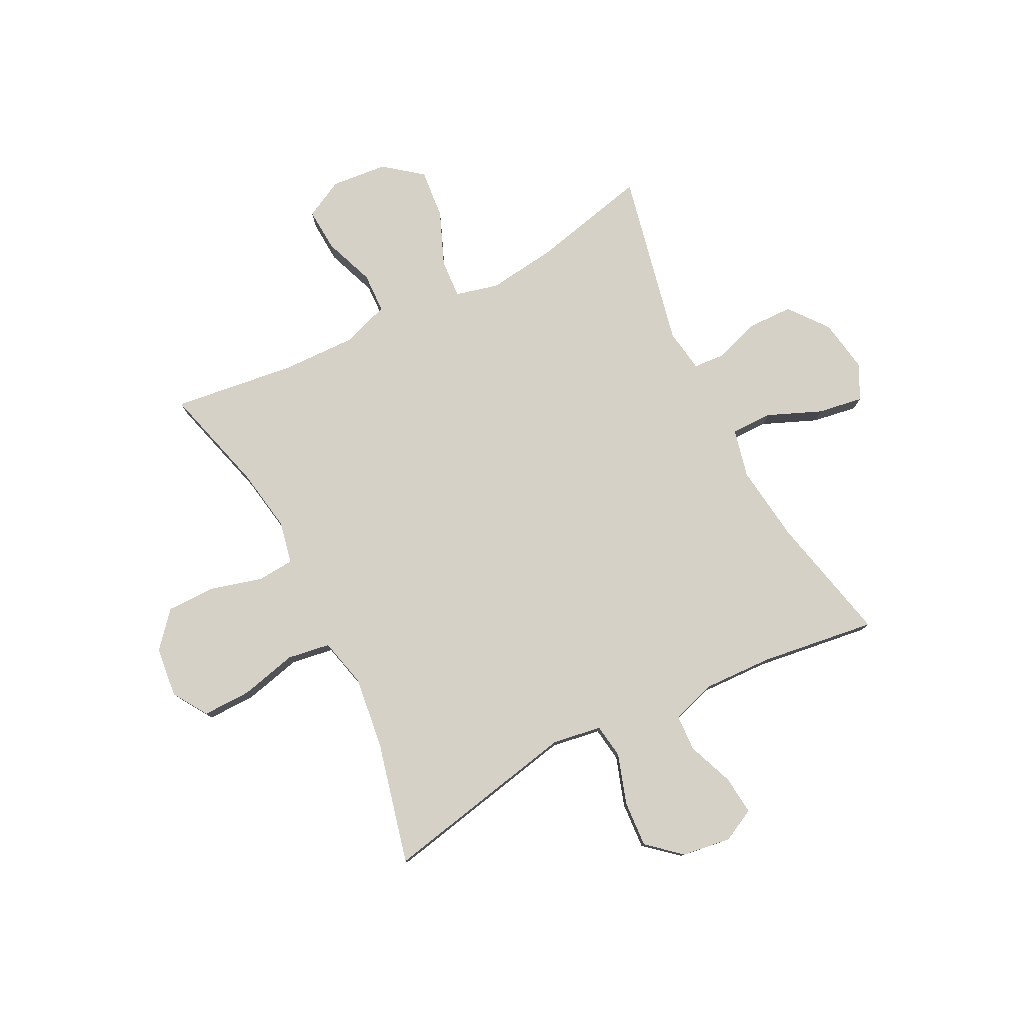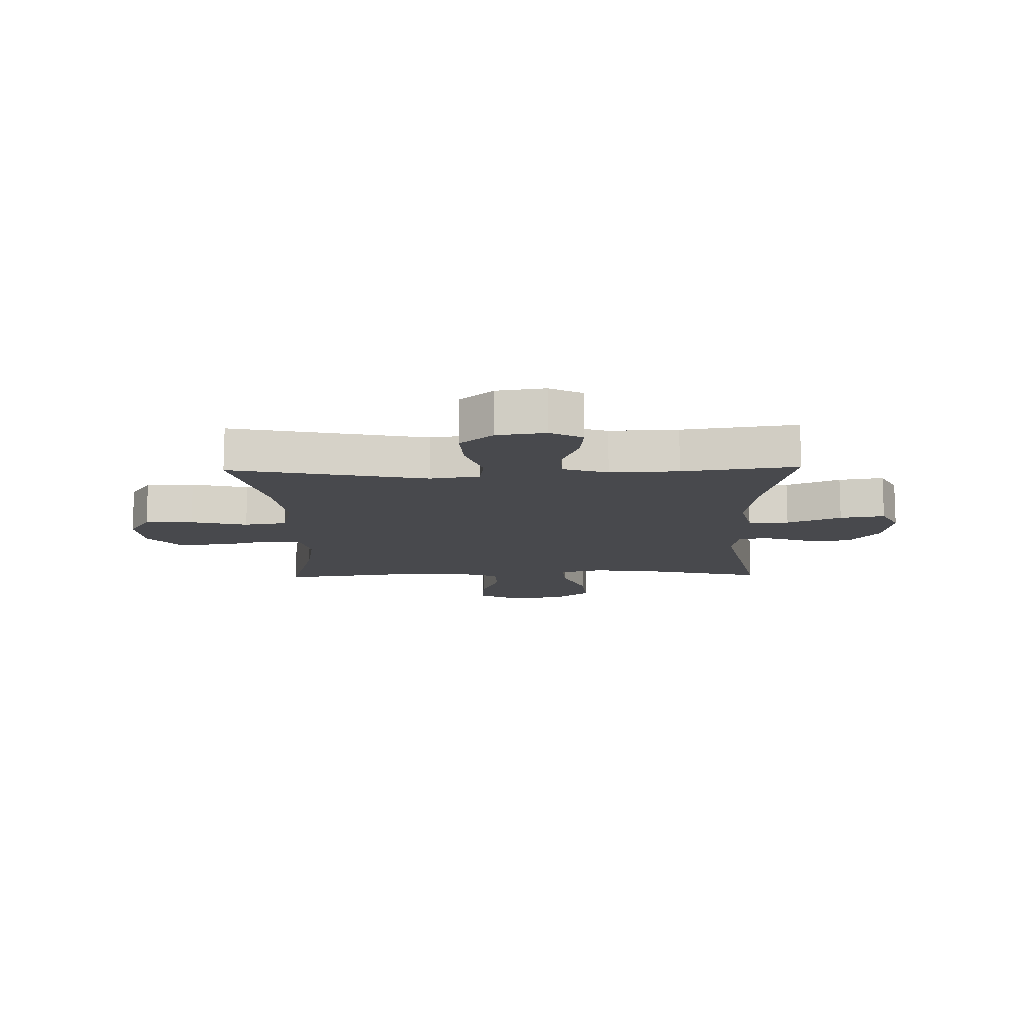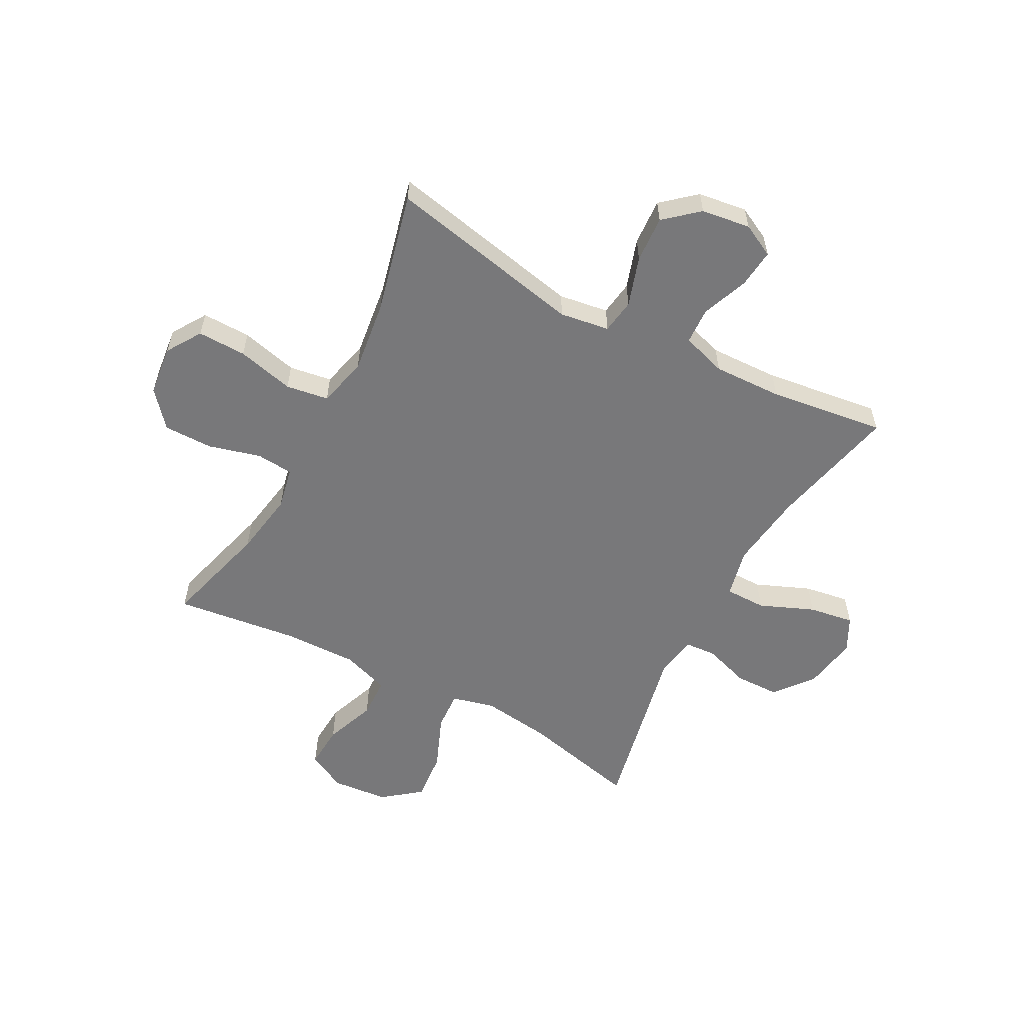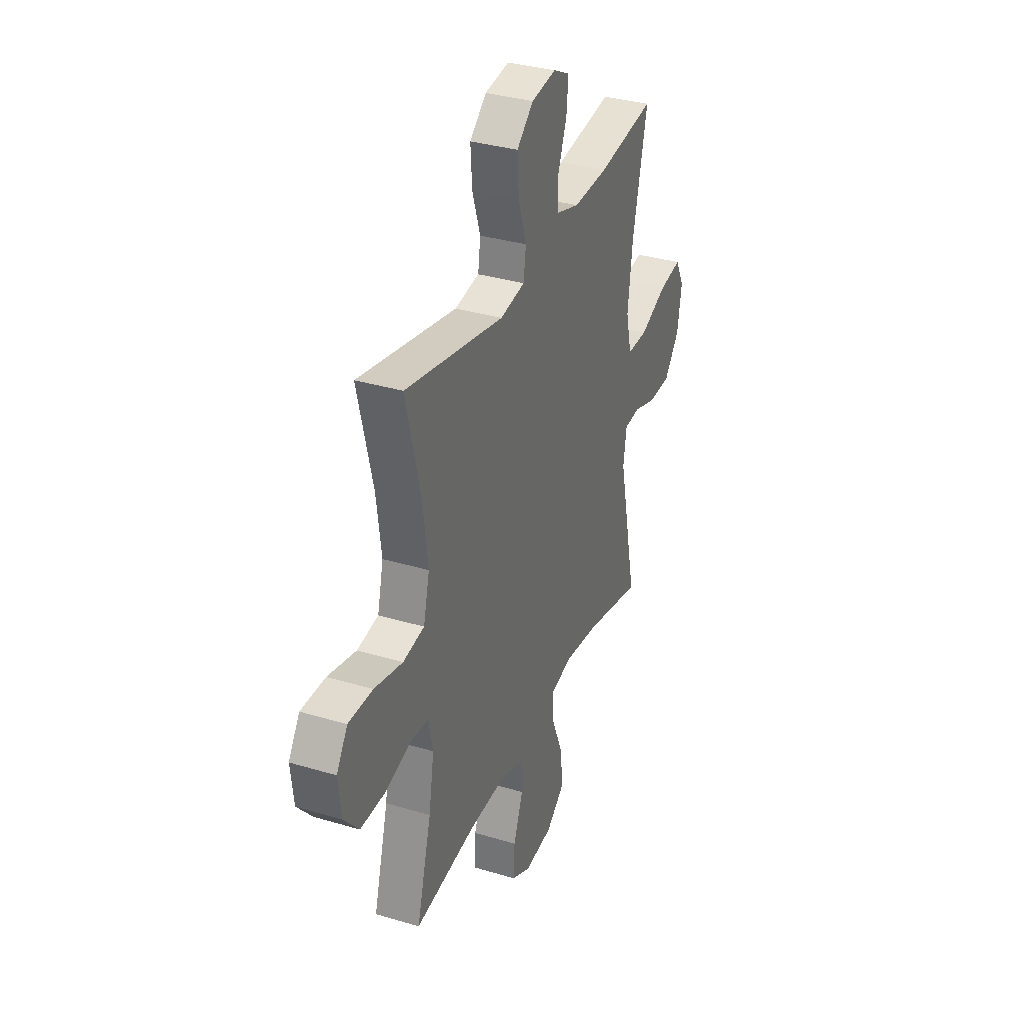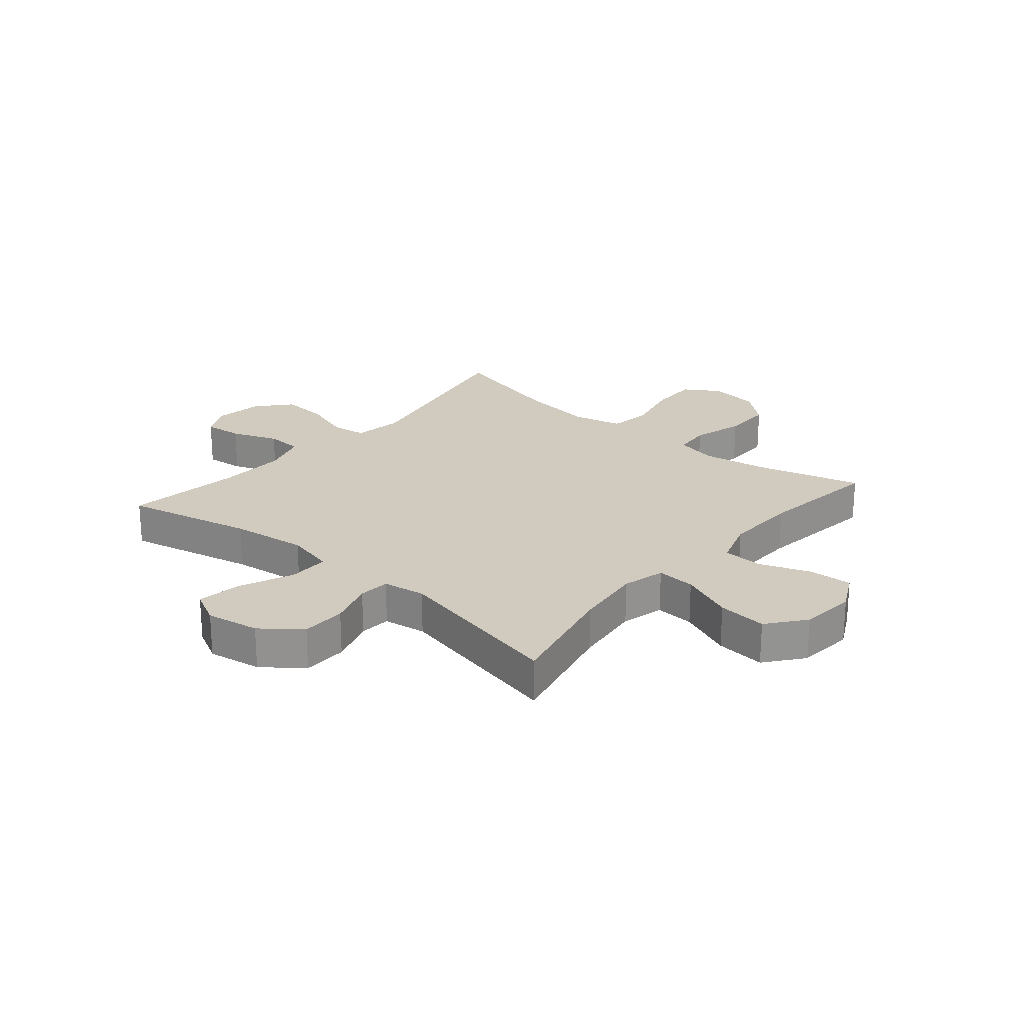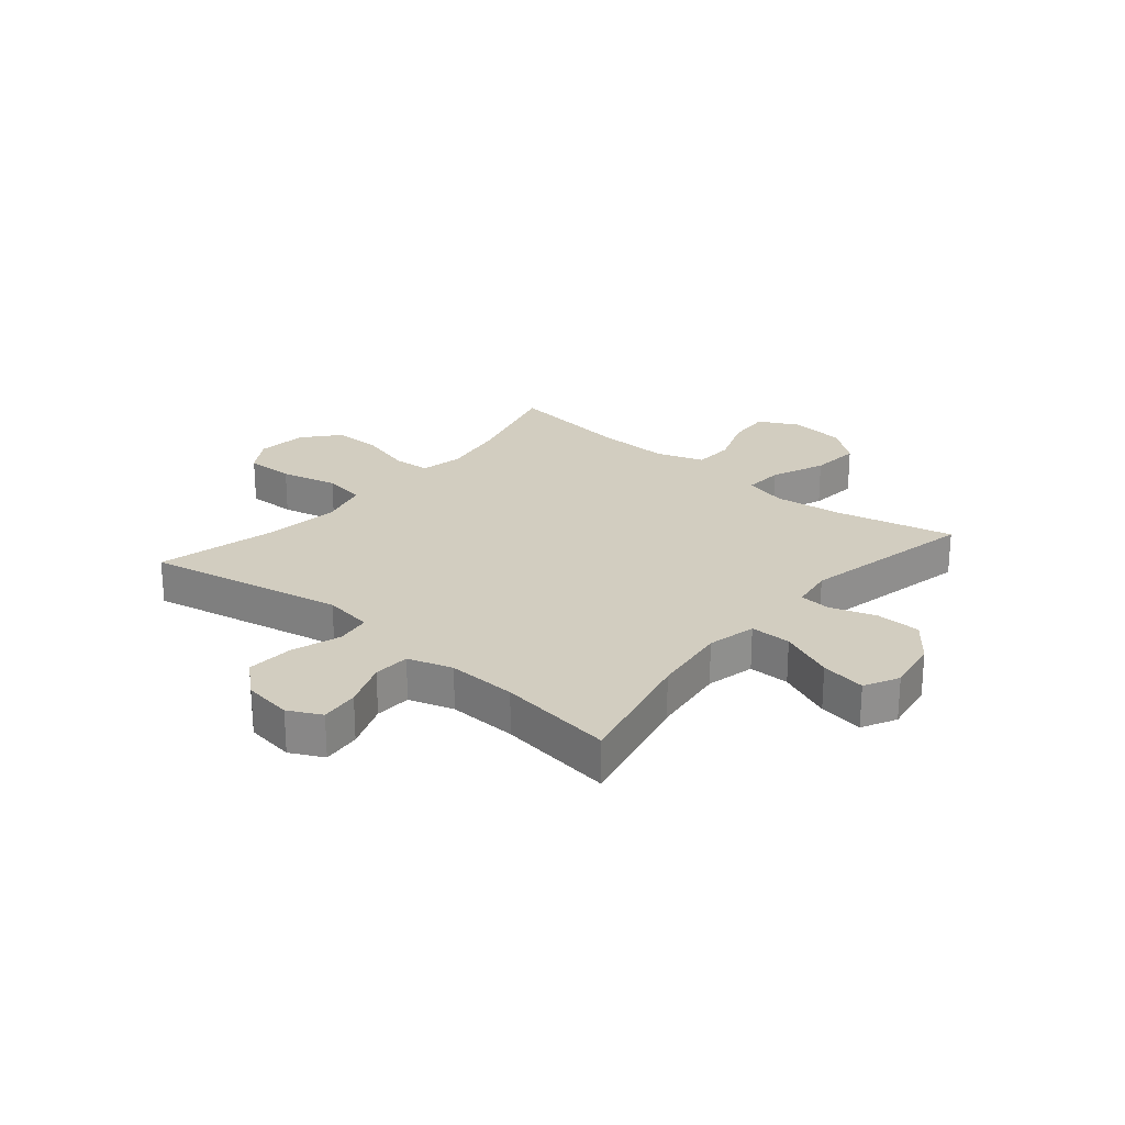
<metadata>
{"format":"obj","ext":"obj","renderer":"f3d","projection":"perspective","resolution":1024,"background":"white","views":[{"elev":78.8,"azim":-26.9,"up":"+Y"},{"elev":-12.5,"azim":1.4,"up":"+Y"},{"elev":-57.6,"azim":-28.2,"up":"+Y"},{"elev":34.1,"azim":-67.9,"up":"+Z"},{"elev":23.6,"azim":130.4,"up":"+Y"},{"elev":24.6,"azim":40.1,"up":"+Y"}]}
</metadata>
<code>
o path7066
v -0.2781 0.0375 -0.4599
v -0.1456 0.0375 -0.4565
v -0.06002 0.0375 -0.4853
v -0.05738 0.0375 -0.5578
v -0.09164 0.0375 -0.6496
v -0.09624 0.0375 -0.7273
v -0.02654 0.0375 -0.7631
v 0.07458 0.0375 -0.7534
v 0.1423 0.0375 -0.7002
v 0.1338 0.0375 -0.611
v 0.09393 0.0375 -0.5143
v 0.08933 0.0375 -0.4441
v 0.1665 0.0375 -0.4245
v 0.2908 0.0375 -0.4402
v 0.5014 0.0375 -0.4885
v 0.434 0.0375 -0.1729
v 0.4457 0.0375 -0.09589
v 0.5023 0.0375 -0.09166
v 0.5846 0.0375 -0.1187
v 0.6652 0.0375 -0.1171
v 0.7198 0.0375 -0.04743
v 0.7358 0.0375 0.04908
v 0.704 0.0375 0.1108
v 0.6231 0.0375 0.09785
v 0.5256 0.0375 0.05703
v 0.452 0.0375 0.05686
v 0.4317 0.0375 0.1446
v 0.449 0.0375 0.2821
v 0.5014 0.0375 0.5134
v 0.2938 0.0375 0.485
v 0.1697 0.0375 0.4805
v 0.08909 0.0375 0.5057
v 0.0858 0.0375 0.5715
v 0.118 0.0375 0.6549
v 0.1251 0.0375 0.7245
v 0.06586 0.0375 0.7545
v -0.02218 0.0375 0.7422
v -0.08205 0.0375 0.6902
v -0.07651 0.0375 0.6063
v -0.04739 0.0375 0.5174
v -0.05627 0.0375 0.455
v -0.1453 0.0375 0.4413
v -0.5003 0.0375 0.5134
v -0.4469 0.0375 0.296
v -0.4296 0.0375 0.1644
v -0.4512 0.0375 0.07534
v -0.5279 0.0375 0.06341
v -0.6305 0.0375 0.08788
v -0.7181 0.0375 0.08916
v -0.7578 0.0375 0.02674
v -0.7476 0.0375 -0.06352
v -0.6932 0.0375 -0.1266
v -0.6048 0.0375 -0.1262
v -0.511 0.0375 -0.1004
v -0.4446 0.0375 -0.1057
v -0.4287 0.0375 -0.1814
v -0.4477 0.0375 -0.2965
v -0.5003 0.0375 -0.4885
v -0.2781 -0.0375 -0.4599
v -0.1456 -0.0375 -0.4565
v -0.06002 -0.0375 -0.4853
v -0.05738 -0.0375 -0.5578
v -0.09164 -0.0375 -0.6496
v -0.09624 -0.0375 -0.7273
v -0.02654 -0.0375 -0.7631
v 0.07458 -0.0375 -0.7534
v 0.1423 -0.0375 -0.7002
v 0.1338 -0.0375 -0.611
v 0.09393 -0.0375 -0.5143
v 0.08933 -0.0375 -0.4441
v 0.1665 -0.0375 -0.4245
v 0.2908 -0.0375 -0.4402
v 0.5014 -0.0375 -0.4885
v 0.434 -0.0375 -0.1729
v 0.4457 -0.0375 -0.09589
v 0.5023 -0.0375 -0.09166
v 0.5846 -0.0375 -0.1187
v 0.6652 -0.0375 -0.1171
v 0.7198 -0.0375 -0.04743
v 0.7358 -0.0375 0.04908
v 0.704 -0.0375 0.1108
v 0.6231 -0.0375 0.09785
v 0.5256 -0.0375 0.05703
v 0.452 -0.0375 0.05686
v 0.4317 -0.0375 0.1446
v 0.449 -0.0375 0.2821
v 0.5014 -0.0375 0.5134
v 0.2938 -0.0375 0.485
v 0.1697 -0.0375 0.4805
v 0.08909 -0.0375 0.5057
v 0.0858 -0.0375 0.5715
v 0.118 -0.0375 0.6549
v 0.1251 -0.0375 0.7245
v 0.06586 -0.0375 0.7545
v -0.02218 -0.0375 0.7422
v -0.08205 -0.0375 0.6902
v -0.07651 -0.0375 0.6063
v -0.04739 -0.0375 0.5174
v -0.05627 -0.0375 0.455
v -0.1453 -0.0375 0.4413
v -0.5003 -0.0375 0.5134
v -0.4469 -0.0375 0.296
v -0.4296 -0.0375 0.1644
v -0.4512 -0.0375 0.07534
v -0.5279 -0.0375 0.06341
v -0.6305 -0.0375 0.08788
v -0.7181 -0.0375 0.08916
v -0.7578 -0.0375 0.02674
v -0.7476 -0.0375 -0.06352
v -0.6932 -0.0375 -0.1266
v -0.6048 -0.0375 -0.1262
v -0.511 -0.0375 -0.1004
v -0.4446 -0.0375 -0.1057
v -0.4287 -0.0375 -0.1814
v -0.4477 -0.0375 -0.2965
v -0.5003 -0.0375 -0.4885
v 0.7198 0.0375 -0.04743
v 0.7358 0.0375 0.04908
v 0.704 0.0375 0.1108
v 0.704 0.0375 0.1108
v 0.6652 0.0375 -0.1171
v 0.6231 0.0375 0.09785
v 0.5846 0.0375 -0.1187
v 0.5256 0.0375 0.05703
v 0.5023 0.0375 -0.09166
v 0.452 0.0375 0.05686
v 0.452 0.0375 0.05686
v 0.4457 0.0375 -0.09589
v 0.4457 0.0375 -0.09589
v 0.449 0.0375 0.2821
v 0.5014 0.0375 0.5134
v 0.5014 0.0375 0.5134
v 0.5014 0.0375 -0.4885
v 0.5014 0.0375 -0.4885
v 0.434 0.0375 -0.1729
v 0.4317 0.0375 0.1446
v 0.2938 0.0375 0.485
v 0.2908 0.0375 -0.4402
v 0.1697 0.0375 0.4805
v 0.1665 0.0375 -0.4245
v 0.08909 0.0375 0.5057
v 0.08909 0.0375 0.5057
v 0.08933 0.0375 -0.4441
v 0.08933 0.0375 -0.4441
v 0.07458 0.0375 -0.7534
v 0.1423 0.0375 -0.7002
v 0.1338 0.0375 -0.611
v 0.09393 0.0375 -0.5143
v 0.118 0.0375 0.6549
v 0.1251 0.0375 0.7245
v 0.1251 0.0375 0.7245
v 0.06586 0.0375 0.7545
v 0.0858 0.0375 0.5715
v -0.02654 0.0375 -0.7631
v -0.02218 0.0375 0.7422
v -0.08205 0.0375 0.6902
v -0.09624 0.0375 -0.7273
v -0.09624 0.0375 -0.7273
v -0.04739 0.0375 0.5174
v -0.05627 0.0375 0.455
v -0.05627 0.0375 0.455
v -0.07651 0.0375 0.6063
v -0.06002 0.0375 -0.4853
v -0.06002 0.0375 -0.4853
v -0.05738 0.0375 -0.5578
v -0.1453 0.0375 0.4413
v -0.09164 0.0375 -0.6496
v -0.1456 0.0375 -0.4565
v -0.2781 0.0375 -0.4599
v -0.4287 0.0375 -0.1814
v -0.4477 0.0375 -0.2965
v -0.4446 0.0375 -0.1057
v -0.4446 0.0375 -0.1057
v -0.4296 0.0375 0.1644
v -0.4512 0.0375 0.07534
v -0.4512 0.0375 0.07534
v -0.4469 0.0375 0.296
v -0.511 0.0375 -0.1004
v -0.5279 0.0375 0.06341
v -0.5003 0.0375 -0.4885
v -0.5003 0.0375 -0.4885
v -0.5003 0.0375 0.5134
v -0.5003 0.0375 0.5134
v -0.6048 0.0375 -0.1262
v -0.6305 0.0375 0.08788
v -0.6932 0.0375 -0.1266
v -0.7181 0.0375 0.08916
v -0.7476 0.0375 -0.06352
v -0.7578 0.0375 0.02674
v 0.7198 -0.0375 -0.04743
v 0.7358 -0.0375 0.04908
v 0.704 -0.0375 0.1108
v 0.704 -0.0375 0.1108
v 0.6652 -0.0375 -0.1171
v 0.6231 -0.0375 0.09785
v 0.5846 -0.0375 -0.1187
v 0.5256 -0.0375 0.05703
v 0.5023 -0.0375 -0.09166
v 0.452 -0.0375 0.05686
v 0.452 -0.0375 0.05686
v 0.4457 -0.0375 -0.09589
v 0.4457 -0.0375 -0.09589
v 0.449 -0.0375 0.2821
v 0.5014 -0.0375 0.5134
v 0.5014 -0.0375 0.5134
v 0.5014 -0.0375 -0.4885
v 0.5014 -0.0375 -0.4885
v 0.434 -0.0375 -0.1729
v 0.4317 -0.0375 0.1446
v 0.2938 -0.0375 0.485
v 0.2908 -0.0375 -0.4402
v 0.1697 -0.0375 0.4805
v 0.1665 -0.0375 -0.4245
v 0.08909 -0.0375 0.5057
v 0.08909 -0.0375 0.5057
v 0.08933 -0.0375 -0.4441
v 0.08933 -0.0375 -0.4441
v 0.07458 -0.0375 -0.7534
v 0.1423 -0.0375 -0.7002
v 0.1338 -0.0375 -0.611
v 0.09393 -0.0375 -0.5143
v 0.118 -0.0375 0.6549
v 0.1251 -0.0375 0.7245
v 0.1251 -0.0375 0.7245
v 0.06586 -0.0375 0.7545
v 0.0858 -0.0375 0.5715
v -0.02654 -0.0375 -0.7631
v -0.02218 -0.0375 0.7422
v -0.08205 -0.0375 0.6902
v -0.09624 -0.0375 -0.7273
v -0.09624 -0.0375 -0.7273
v -0.04739 -0.0375 0.5174
v -0.05627 -0.0375 0.455
v -0.05627 -0.0375 0.455
v -0.07651 -0.0375 0.6063
v -0.06002 -0.0375 -0.4853
v -0.06002 -0.0375 -0.4853
v -0.05738 -0.0375 -0.5578
v -0.1453 -0.0375 0.4413
v -0.09164 -0.0375 -0.6496
v -0.1456 -0.0375 -0.4565
v -0.2781 -0.0375 -0.4599
v -0.4287 -0.0375 -0.1814
v -0.4477 -0.0375 -0.2965
v -0.4446 -0.0375 -0.1057
v -0.4446 -0.0375 -0.1057
v -0.4296 -0.0375 0.1644
v -0.4512 -0.0375 0.07534
v -0.4512 -0.0375 0.07534
v -0.4469 -0.0375 0.296
v -0.511 -0.0375 -0.1004
v -0.5279 -0.0375 0.06341
v -0.5003 -0.0375 -0.4885
v -0.5003 -0.0375 -0.4885
v -0.5003 -0.0375 0.5134
v -0.5003 -0.0375 0.5134
v -0.6048 -0.0375 -0.1262
v -0.6305 -0.0375 0.08788
v -0.6932 -0.0375 -0.1266
v -0.7181 -0.0375 0.08916
v -0.7476 -0.0375 -0.06352
v -0.7578 -0.0375 0.02674
f 203 212 209
f 216 199 209
f 245 248 251
f 227 240 230
f 252 258 257
f 251 252 257
f 216 209 248
f 213 201 216
f 228 222 225
f 251 248 252
f 257 261 259
f 195 191 192
f 232 214 226
f 232 226 235
f 196 195 197
f 216 248 245
f 216 245 243
f 248 233 247
f 196 197 198
f 235 222 228
f 216 241 236
f 216 243 241
f 191 195 190
f 240 227 218
f 233 212 214
f 235 228 229
f 194 190 196
f 225 222 223
f 248 209 233
f 240 220 238
f 198 197 199
f 250 239 255
f 195 196 190
f 220 218 219
f 226 222 235
f 216 236 221
f 208 201 213
f 247 239 250
f 201 199 216
f 236 238 221
f 257 258 261
f 206 208 211
f 242 243 244
f 241 243 242
f 220 240 218
f 242 244 253
f 211 208 213
f 198 199 201
f 247 233 239
f 221 238 220
f 261 258 262
f 210 203 204
f 262 258 260
f 209 212 233
f 212 203 210
f 233 214 232
f 21 22 80 79
f 22 120 193 80
f 20 21 79 78
f 23 24 82 81
f 19 20 78 77
f 24 25 83 82
f 18 19 77 76
f 25 127 200 83
f 129 18 76 202
f 28 132 205 86
f 134 16 74 207
f 26 27 85 84
f 27 28 86 85
f 16 17 75 74
f 29 30 88 87
f 14 15 73 72
f 30 31 89 88
f 13 14 72 71
f 31 142 215 89
f 144 13 71 217
f 8 9 67 66
f 9 10 68 67
f 10 11 69 68
f 34 151 224 92
f 35 36 94 93
f 33 34 92 91
f 11 12 70 69
f 32 33 91 90
f 7 8 66 65
f 36 37 95 94
f 37 38 96 95
f 158 7 65 231
f 40 161 234 98
f 39 40 98 97
f 38 39 97 96
f 164 4 62 237
f 41 42 100 99
f 5 6 64 63
f 4 5 63 62
f 2 3 61 60
f 1 2 60 59
f 56 57 115 114
f 173 56 114 246
f 45 176 249 103
f 44 45 103 102
f 54 55 113 112
f 46 47 105 104
f 181 1 59 254
f 183 44 102 256
f 42 43 101 100
f 57 58 116 115
f 53 54 112 111
f 47 48 106 105
f 52 53 111 110
f 48 49 107 106
f 51 52 110 109
f 50 51 109 108
f 49 50 108 107
f 130 136 139
f 143 136 126
f 172 178 175
f 154 157 167
f 179 184 185
f 178 184 179
f 143 175 136
f 140 143 128
f 155 152 149
f 178 179 175
f 184 186 188
f 122 119 118
f 159 153 141
f 159 162 153
f 123 124 122
f 143 172 175
f 143 170 172
f 175 174 160
f 123 125 124
f 162 155 149
f 143 163 168
f 143 168 170
f 118 117 122
f 167 145 154
f 160 141 139
f 162 156 155
f 121 123 117
f 152 150 149
f 175 160 136
f 167 165 147
f 125 126 124
f 177 182 166
f 122 117 123
f 147 146 145
f 153 162 149
f 143 148 163
f 135 140 128
f 174 177 166
f 128 143 126
f 163 148 165
f 184 188 185
f 133 138 135
f 169 171 170
f 168 169 170
f 147 145 167
f 169 180 171
f 138 140 135
f 125 128 126
f 174 166 160
f 148 147 165
f 188 189 185
f 137 131 130
f 189 187 185
f 136 160 139
f 139 137 130
f 160 159 141

</code>
